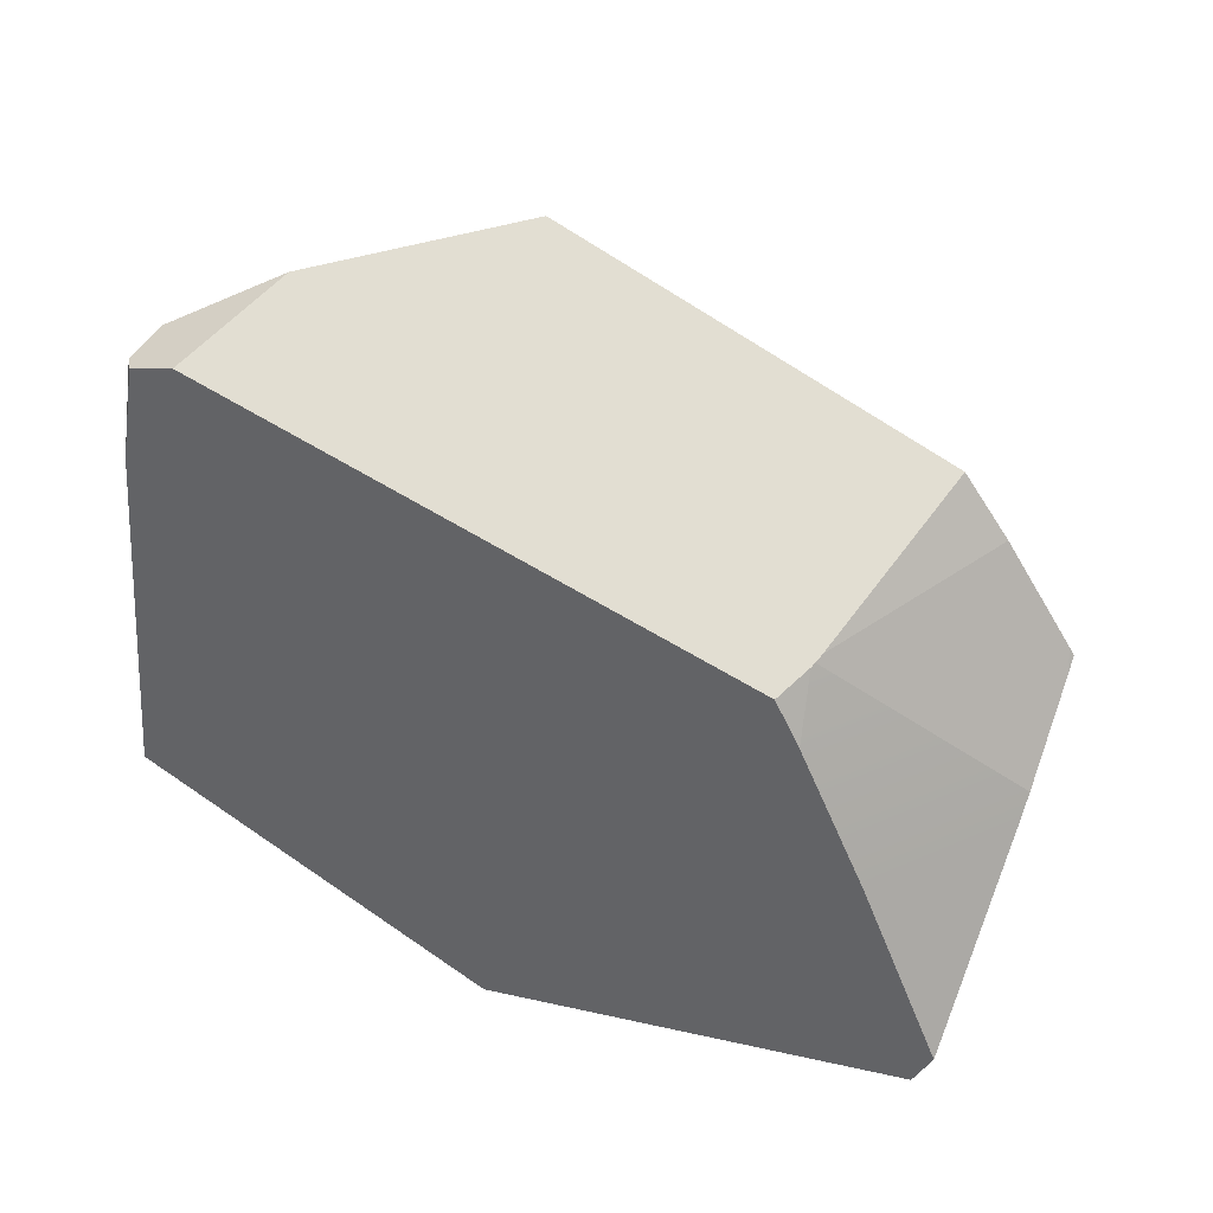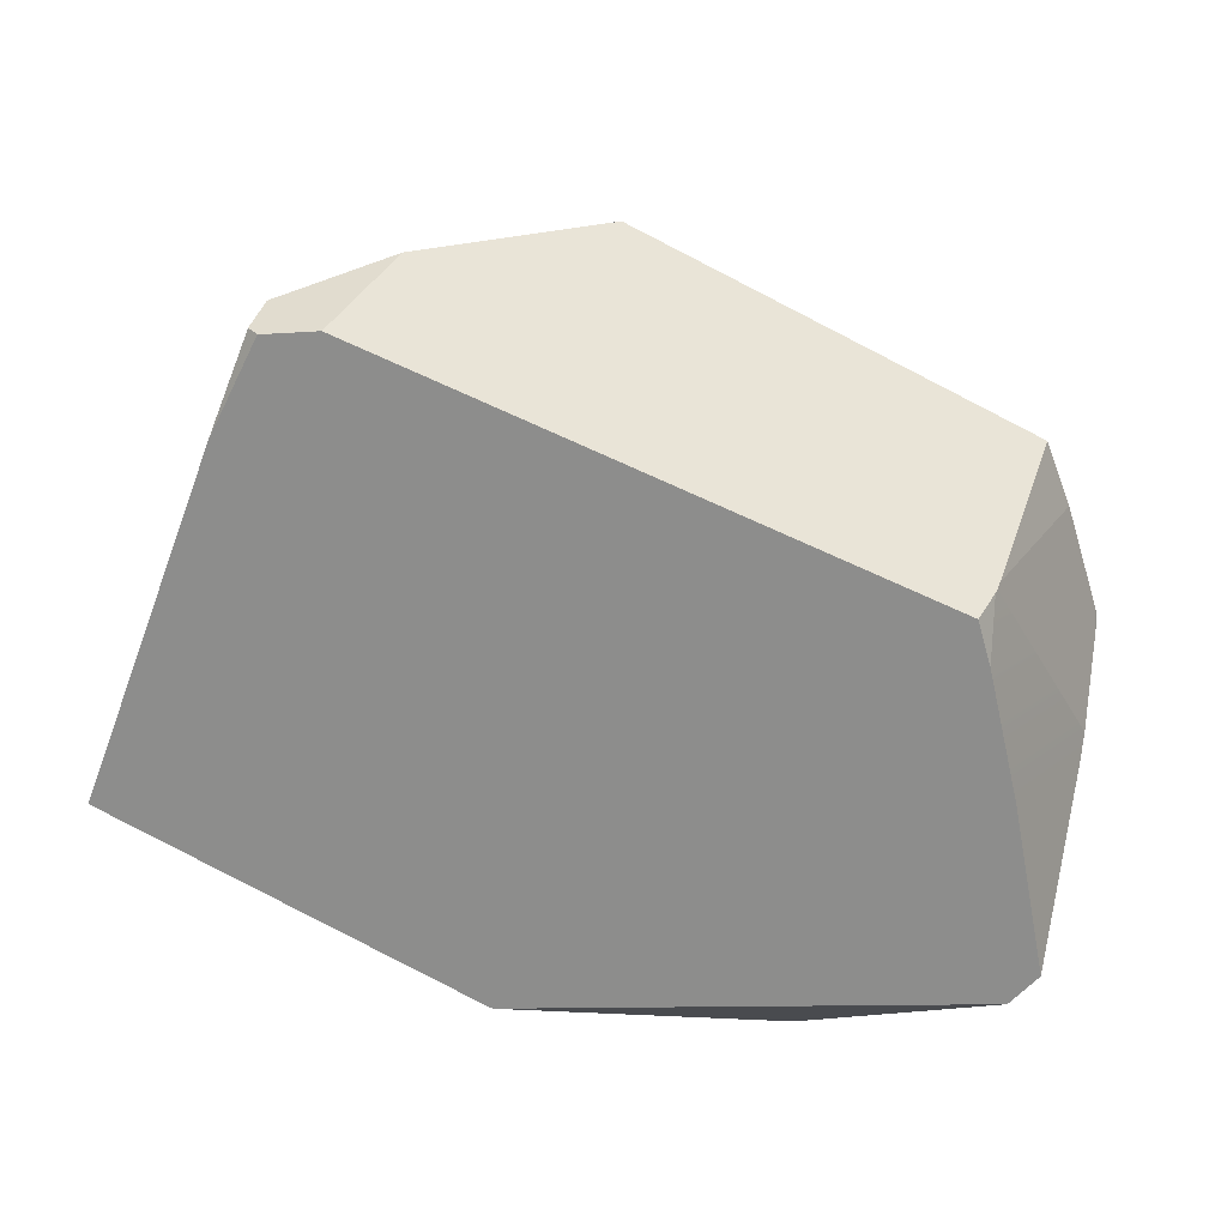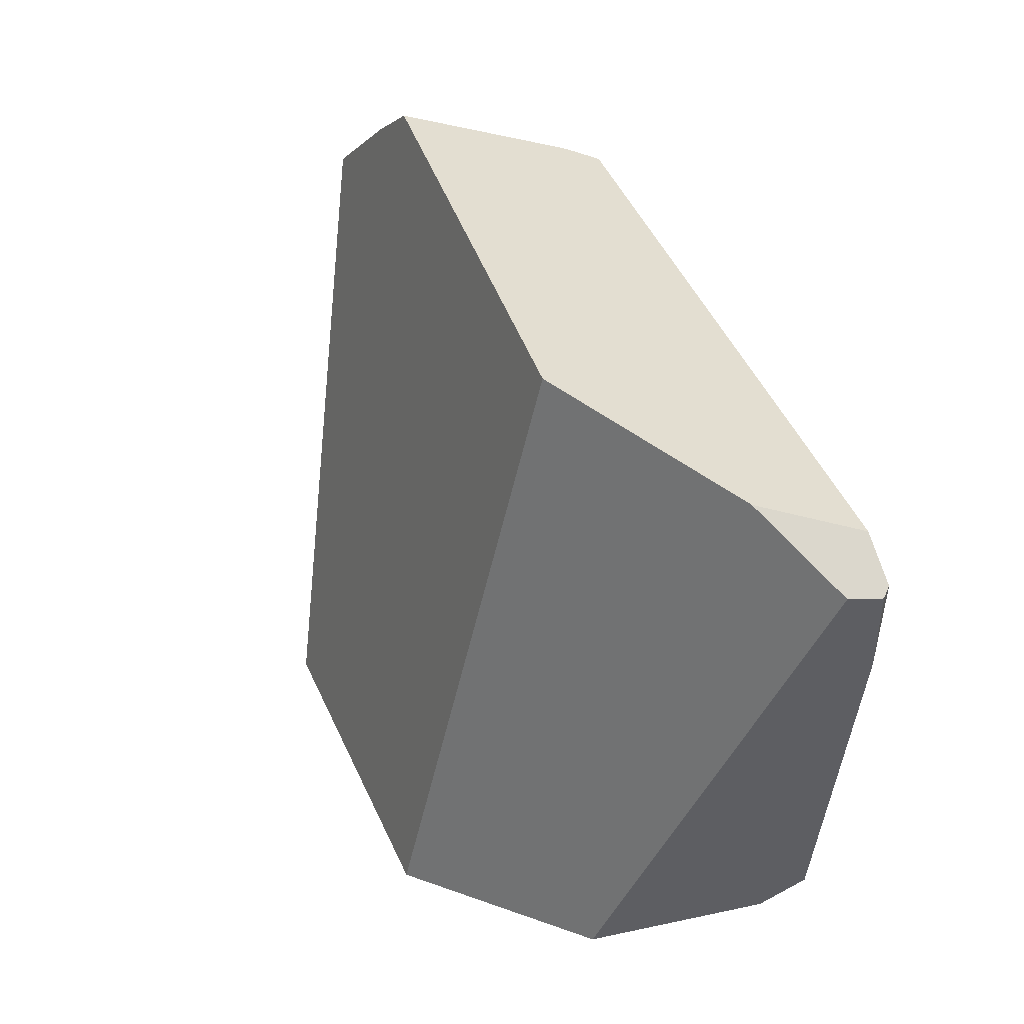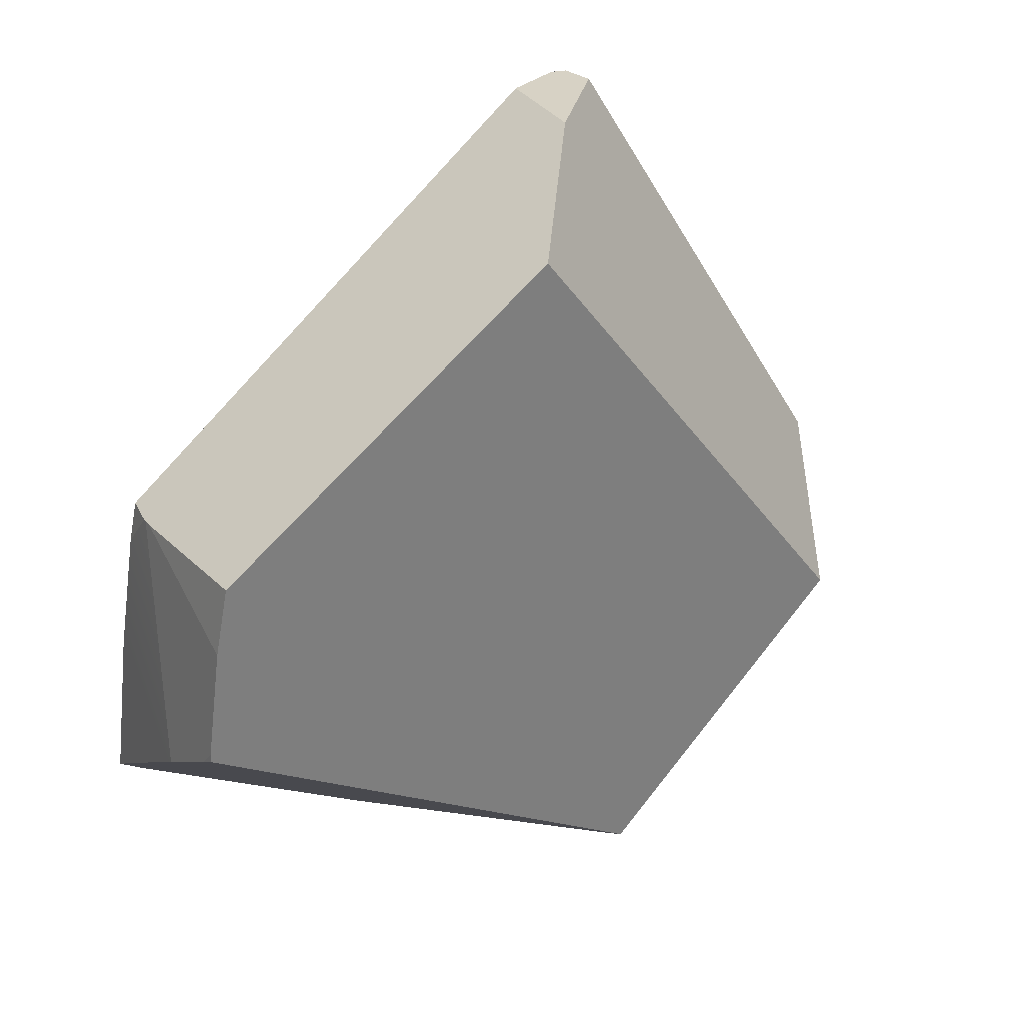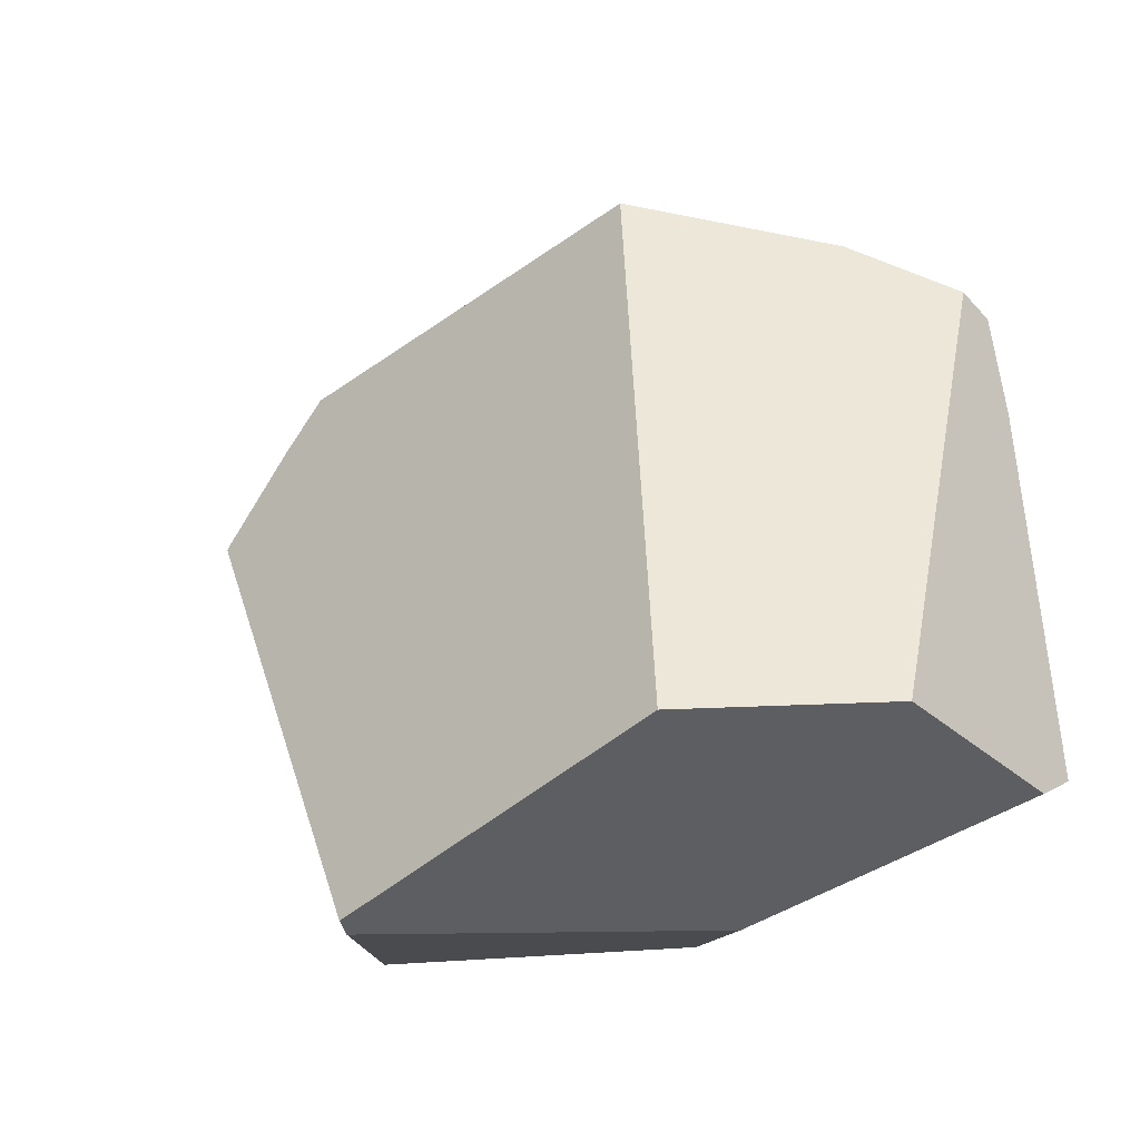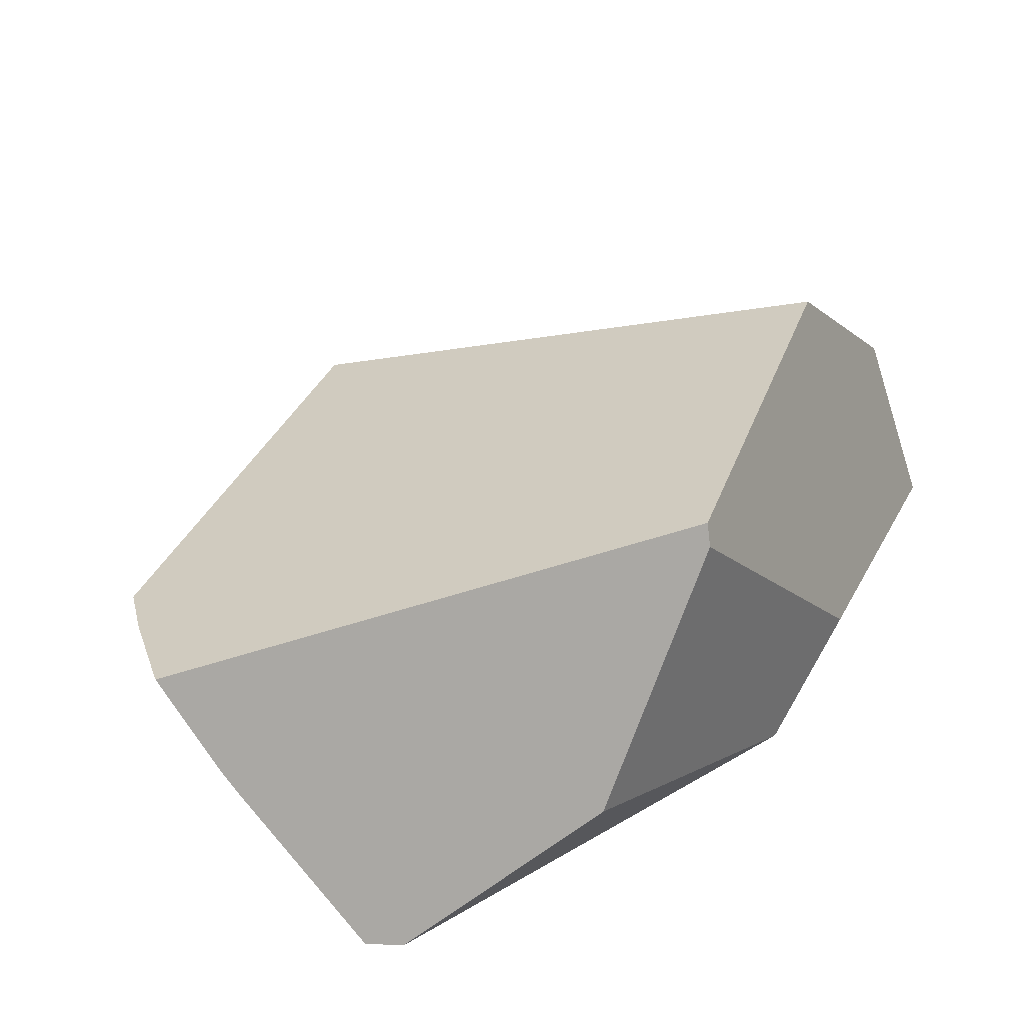
<metadata>
{"format":"obj","ext":"obj","renderer":"f3d","projection":"perspective","resolution":1024,"background":"white","views":[{"elev":29.0,"azim":29.0,"up":"+Z"},{"elev":-74.1,"azim":-10.1,"up":"+Y"},{"elev":62.7,"azim":-117.3,"up":"+Z"},{"elev":57.3,"azim":128.5,"up":"+Z"},{"elev":-13.3,"azim":-147.4,"up":"+Z"},{"elev":38.3,"azim":134.5,"up":"+Y"}]}
</metadata>
<code>
g  Instance
v 8.264 -54.66 4.021
v 8.205 -54.78 3.955
v 8.282 -54.76 3.8
v 8.784 -54.13 3.455
v 8.794 -53.91 3.755
v 8.271 -54.64 4.03
v 8.271 -54.64 4.03
v 8.794 -53.91 3.755
v 8.28 -54.62 4.048
v 8.28 -54.62 4.048
v 8.794 -53.91 3.755
v 8.588 -53.96 4.2
v 8.588 -53.96 4.2
v 8.794 -53.91 3.755
v 8.782 -53.87 3.835
v 8.452 -54.01 4.421
v 8.28 -54.62 4.048
v 8.588 -53.96 4.2
v 8.782 -53.87 3.835
v 8.794 -53.91 3.755
v 8.795 -53.86 3.807
v 8.777 -54.19 3.368
v 8.481 -54.7 3.334
v 8.714 -54.61 2.723
v 8.264 -54.66 4.021
v 8.282 -54.76 3.8
v 8.271 -54.64 4.03
v 8.271 -54.64 4.03
v 8.282 -54.76 3.8
v 8.784 -54.13 3.455
v 8.784 -54.13 3.455
v 8.282 -54.76 3.8
v 8.777 -54.19 3.368
v 8.777 -54.19 3.368
v 8.282 -54.76 3.8
v 8.481 -54.7 3.334
v 6.891 -53.81 4.878
v 6.166 -52.83 2.742
v 6.195 -54.27 4.71
v 6.195 -54.27 4.71
v 6.166 -52.83 2.742
v 5.801 -54.45 4.509
v 5.801 -54.45 4.509
v 6.166 -52.83 2.742
v 5.563 -53.37 2.793
v 5.421 -54.29 2.646
v 5.69 -54.56 4.049
v 5.431 -54.1 2.579
v 5.431 -54.1 2.579
v 5.69 -54.56 4.049
v 5.563 -53.37 2.793
v 5.563 -53.37 2.793
v 5.69 -54.56 4.049
v 5.801 -54.45 4.509
v 5.801 -54.45 4.509
v 5.69 -54.56 4.049
v 5.769 -54.59 4.438
v 6.921 -54.35 2.16
v 6.909 -54.35 2.16
v 8.028 -53.94 2.116
v 8.028 -53.94 2.116
v 6.909 -54.35 2.16
v 7.479 -53 2.131
v 7.479 -53 2.131
v 6.909 -54.35 2.16
v 6.515 -53.97 2.173
v 8.632 -54.58 2.59
v 8.714 -54.61 2.723
v 6.921 -54.35 2.16
v 6.921 -54.35 2.16
v 8.714 -54.61 2.723
v 6.909 -54.35 2.16
v 6.909 -54.35 2.16
v 8.714 -54.61 2.723
v 5.421 -54.29 2.646
v 5.421 -54.29 2.646
v 8.714 -54.61 2.723
v 5.69 -54.56 4.049
v 5.69 -54.56 4.049
v 8.714 -54.61 2.723
v 5.806 -54.63 4.431
v 5.806 -54.63 4.431
v 8.714 -54.61 2.723
v 6.005 -54.66 4.482
v 6.005 -54.66 4.482
v 8.714 -54.61 2.723
v 8.205 -54.78 3.955
v 8.205 -54.78 3.955
v 8.714 -54.61 2.723
v 8.282 -54.76 3.8
v 8.282 -54.76 3.8
v 8.714 -54.61 2.723
v 8.481 -54.7 3.334
v 8.795 -53.86 3.807
v 8.794 -53.91 3.755
v 7.454 -52.92 2.17
v 7.454 -52.92 2.17
v 8.794 -53.91 3.755
v 7.479 -53 2.131
v 7.479 -53 2.131
v 8.794 -53.91 3.755
v 8.028 -53.94 2.116
v 8.028 -53.94 2.116
v 8.794 -53.91 3.755
v 8.632 -54.58 2.59
v 8.632 -54.58 2.59
v 8.794 -53.91 3.755
v 8.714 -54.61 2.723
v 8.714 -54.61 2.723
v 8.794 -53.91 3.755
v 8.777 -54.19 3.368
v 8.777 -54.19 3.368
v 8.794 -53.91 3.755
v 8.784 -54.13 3.455
v 8.452 -54.01 4.421
v 8.588 -53.96 4.2
v 6.891 -53.81 4.878
v 6.891 -53.81 4.878
v 8.588 -53.96 4.2
v 6.166 -52.83 2.742
v 6.166 -52.83 2.742
v 8.588 -53.96 4.2
v 7.454 -52.92 2.17
v 7.454 -52.92 2.17
v 8.588 -53.96 4.2
v 8.795 -53.86 3.807
v 8.795 -53.86 3.807
v 8.588 -53.96 4.2
v 8.782 -53.87 3.835
v 8.271 -54.64 4.03
v 8.28 -54.62 4.048
v 8.264 -54.66 4.021
v 8.264 -54.66 4.021
v 8.28 -54.62 4.048
v 8.205 -54.78 3.955
v 8.205 -54.78 3.955
v 8.28 -54.62 4.048
v 6.005 -54.66 4.482
v 6.005 -54.66 4.482
v 8.28 -54.62 4.048
v 6.195 -54.27 4.71
v 6.195 -54.27 4.71
v 8.28 -54.62 4.048
v 6.891 -53.81 4.878
v 6.891 -53.81 4.878
v 8.28 -54.62 4.048
v 8.452 -54.01 4.421
v 5.69 -54.56 4.049
v 5.806 -54.63 4.431
v 5.769 -54.59 4.438
v 6.005 -54.66 4.482
v 6.195 -54.27 4.71
v 5.806 -54.63 4.431
v 5.806 -54.63 4.431
v 6.195 -54.27 4.71
v 5.769 -54.59 4.438
v 5.769 -54.59 4.438
v 6.195 -54.27 4.71
v 5.801 -54.45 4.509
v 8.632 -54.58 2.59
v 6.921 -54.35 2.16
v 8.028 -53.94 2.116
v 7.479 -53 2.131
v 6.515 -53.97 2.173
v 7.454 -52.92 2.17
v 7.454 -52.92 2.17
v 6.515 -53.97 2.173
v 6.166 -52.83 2.742
v 6.166 -52.83 2.742
v 6.515 -53.97 2.173
v 5.563 -53.37 2.793
v 5.563 -53.37 2.793
v 6.515 -53.97 2.173
v 5.431 -54.1 2.579
v 6.909 -54.35 2.16
v 5.421 -54.29 2.646
v 6.515 -53.97 2.173
v 6.515 -53.97 2.173
v 5.421 -54.29 2.646
v 5.431 -54.1 2.579
f 1 2 3
f 4 5 6
f 7 8 9
f 10 11 12
f 13 14 15
f 16 17 18
f 19 20 21
f 22 23 24
f 25 26 27
f 28 29 30
f 31 32 33
f 34 35 36
f 37 38 39
f 40 41 42
f 43 44 45
f 46 47 48
f 49 50 51
f 52 53 54
f 55 56 57
f 58 59 60
f 61 62 63
f 64 65 66
f 67 68 69
f 70 71 72
f 73 74 75
f 76 77 78
f 79 80 81
f 82 83 84
f 85 86 87
f 88 89 90
f 91 92 93
f 94 95 96
f 97 98 99
f 100 101 102
f 103 104 105
f 106 107 108
f 109 110 111
f 112 113 114
f 115 116 117
f 118 119 120
f 121 122 123
f 124 125 126
f 127 128 129
f 130 131 132
f 133 134 135
f 136 137 138
f 139 140 141
f 142 143 144
f 145 146 147
f 148 149 150
f 151 152 153
f 154 155 156
f 157 158 159
f 160 161 162
f 163 164 165
f 166 167 168
f 169 170 171
f 172 173 174
f 175 176 177
f 178 179 180

</code>
